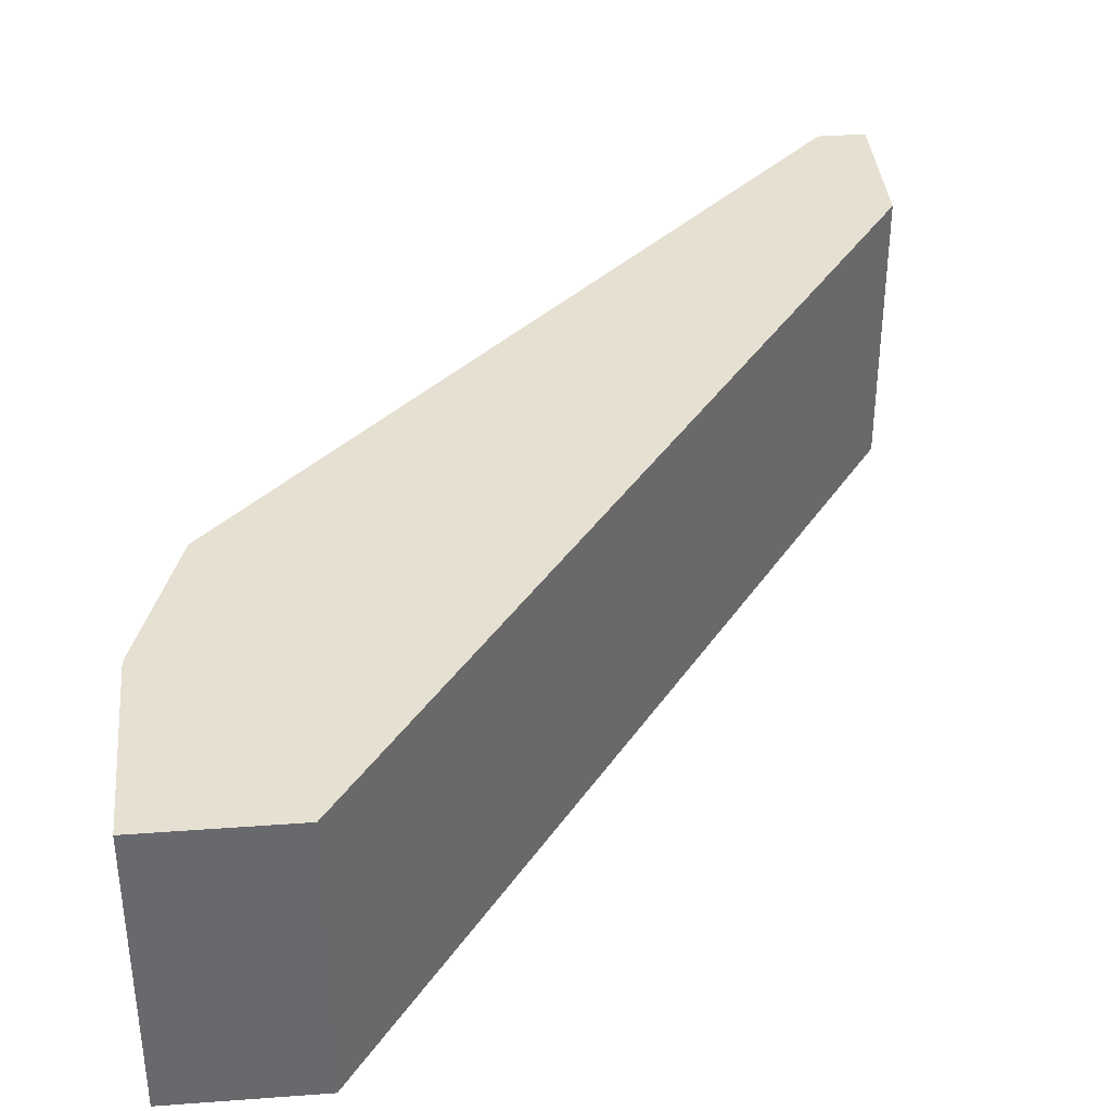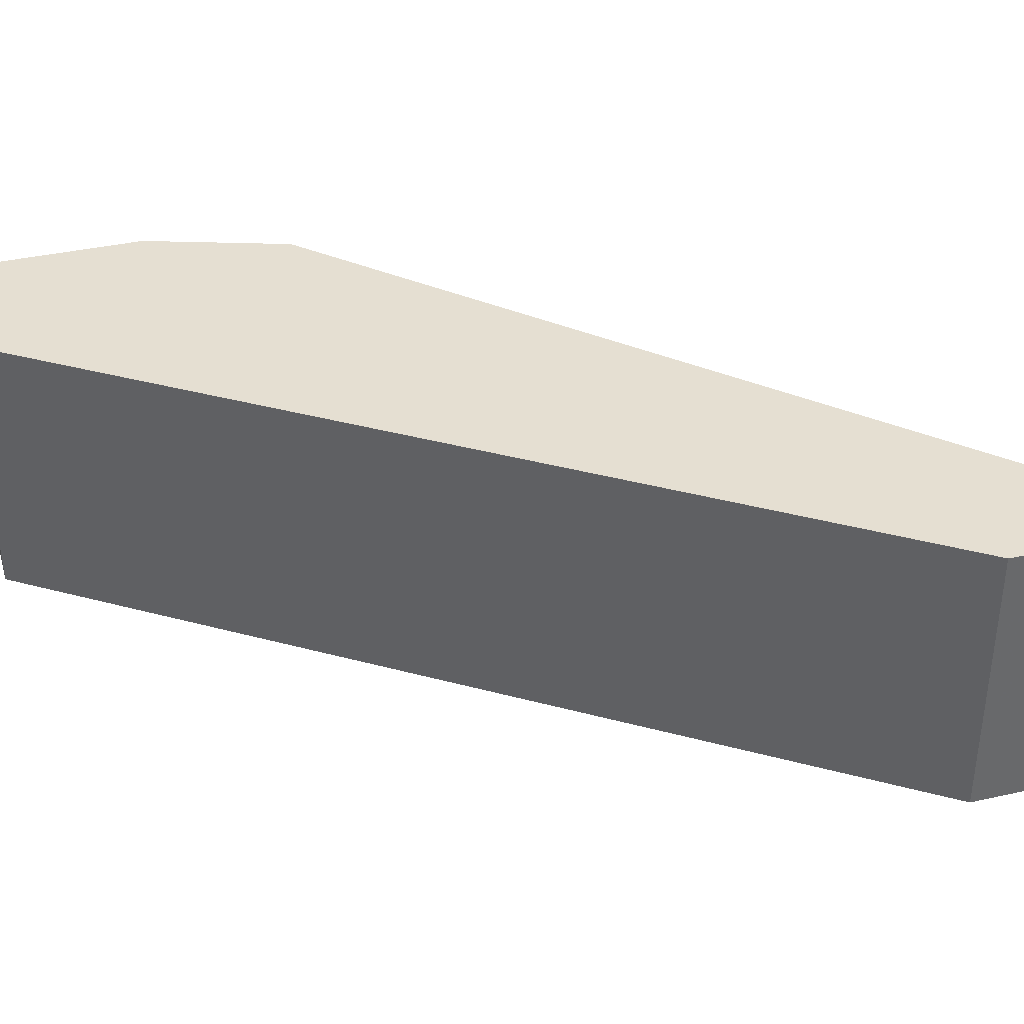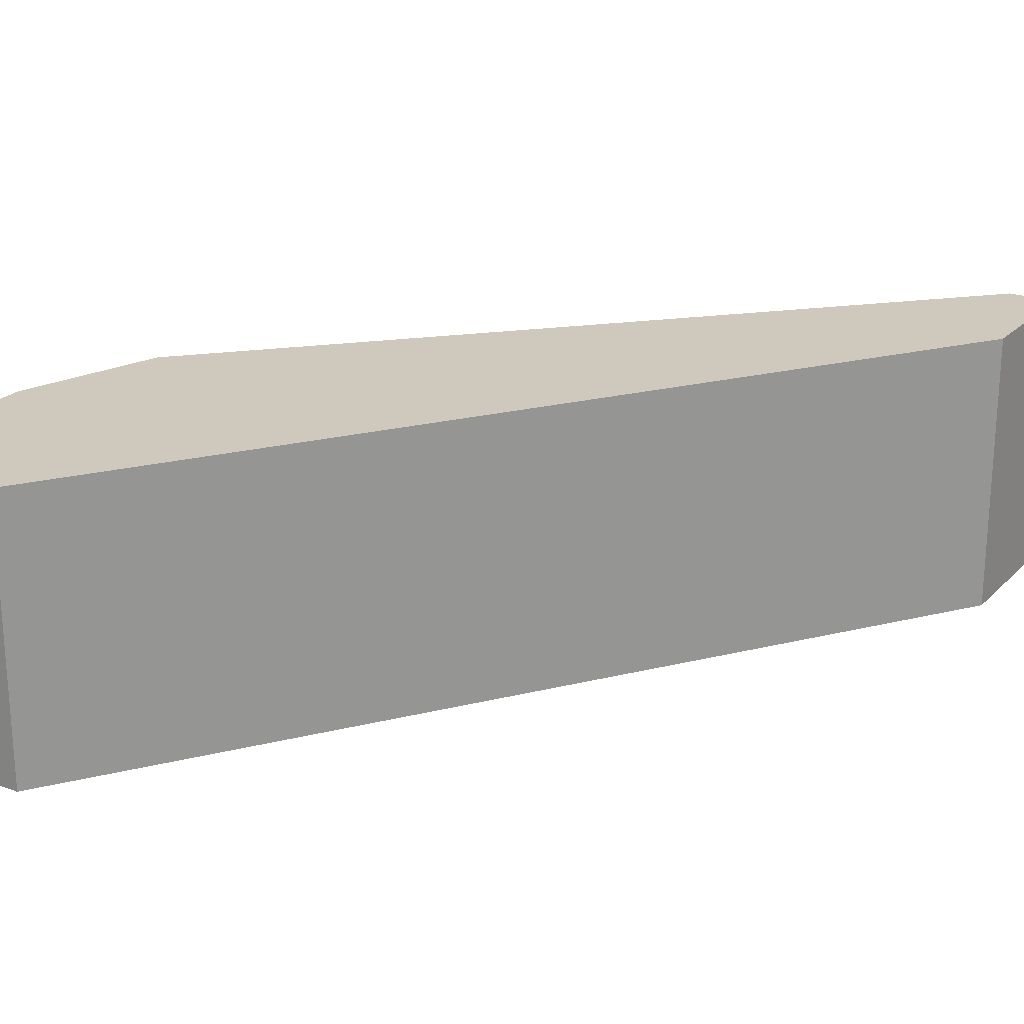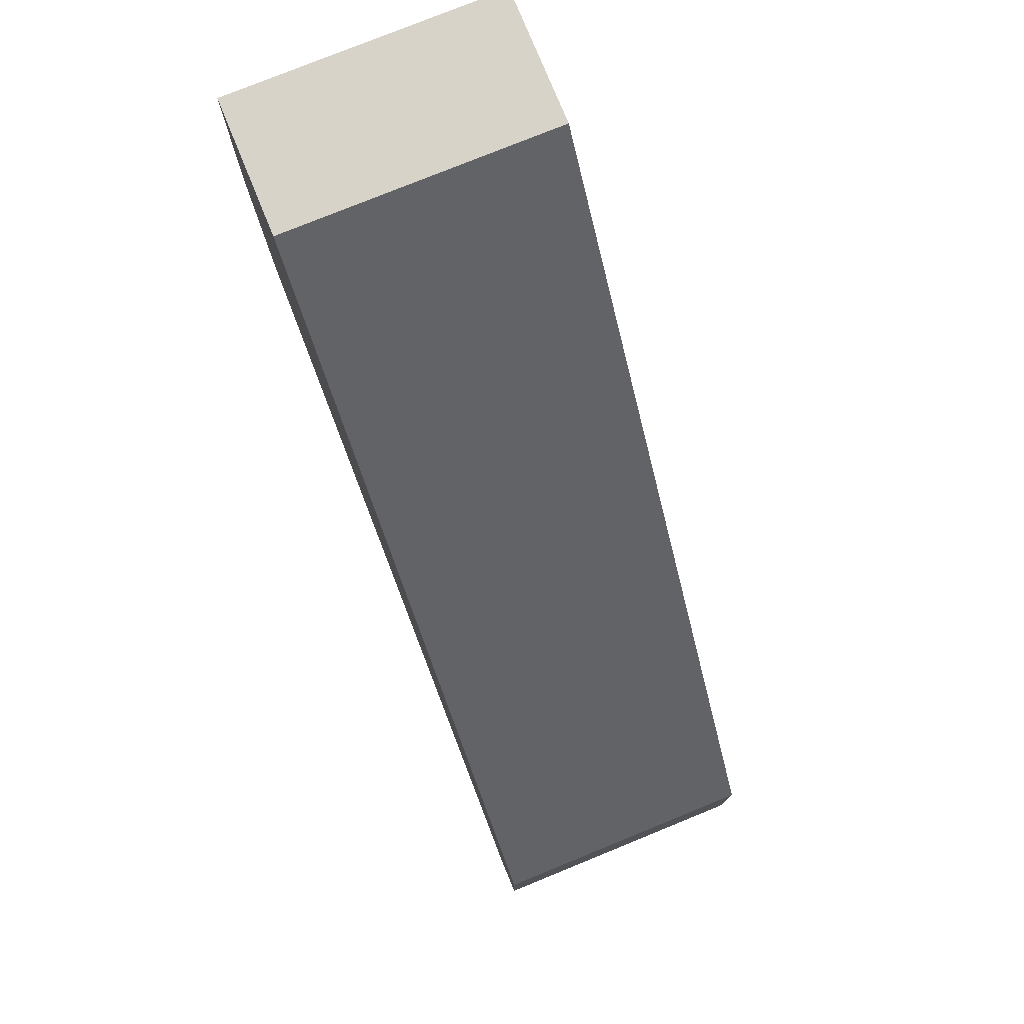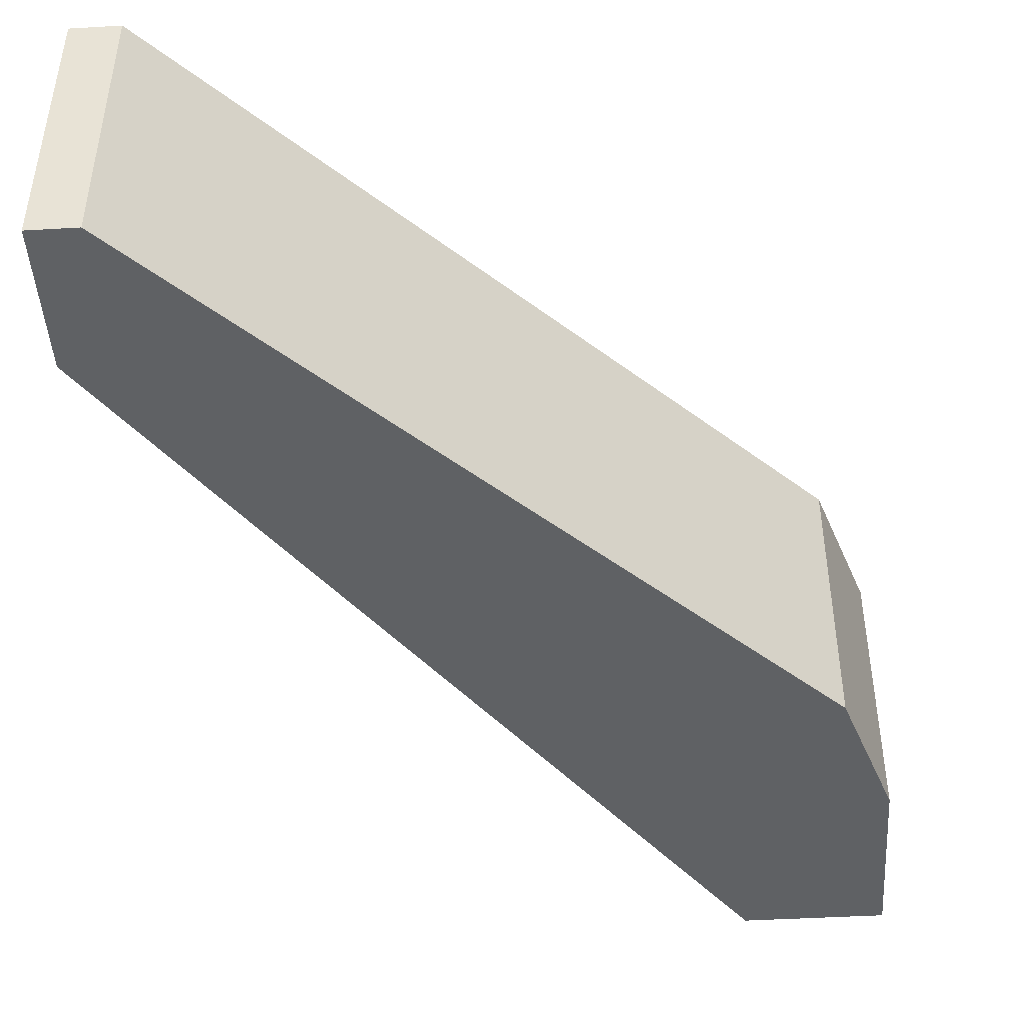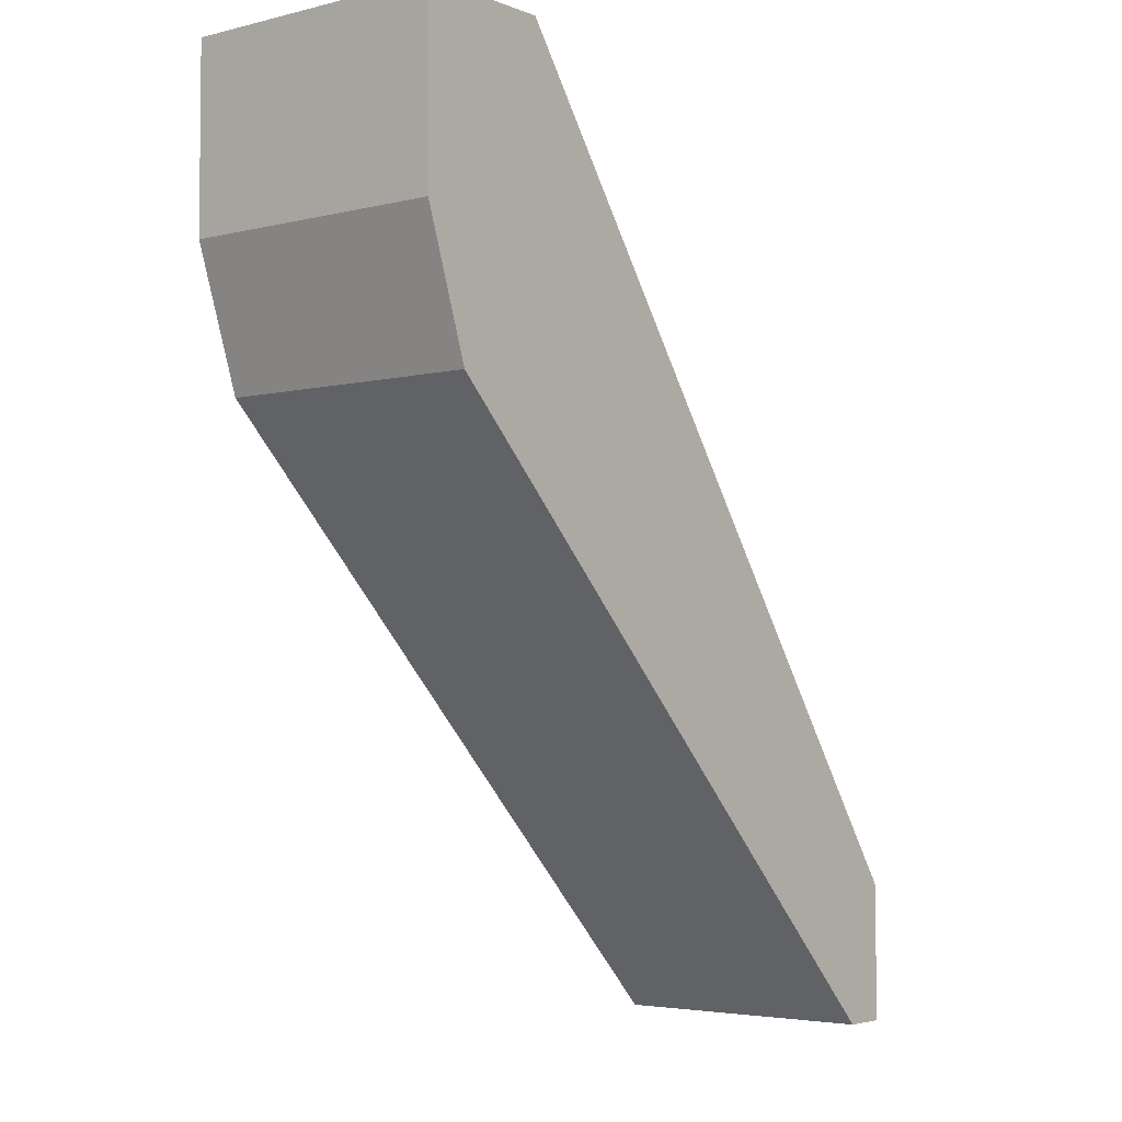
<metadata>
{"format":"obj","ext":"obj","renderer":"f3d","projection":"perspective","resolution":1024,"background":"white","views":[{"elev":37.6,"azim":174.6,"up":"+Z"},{"elev":37.5,"azim":-106.1,"up":"+Z"},{"elev":22.5,"azim":-148.4,"up":"+Z"},{"elev":77.2,"azim":-112.2,"up":"+Y"},{"elev":-45.6,"azim":3.8,"up":"+Z"},{"elev":-4.0,"azim":128.9,"up":"+Y"}]}
</metadata>
<code>
v 0.2979 0.1183 0.01325
v 0.1366 -0.09677 -0.05126
v 0.1366 -0.09677 0.01325
v 0.2871 0.043 -0.05126
v 0.2656 0.1183 -0.05126
v 0.2871 0.043 0.01325
v 0.1366 -0.0645 0.01325
v 0.2656 0.1183 0.01325
v 0.1366 -0.0645 -0.05126
v 0.1473 -0.09677 0.01325
v 0.2979 0.1183 -0.05126
v 0.1473 -0.09677 -0.05126
v 0.2979 0.07525 -0.05126
v 0.2979 0.07525 0.01325
f 6 13 14
f 4 2 5
f 1 3 6
f 3 1 7
f 2 3 7
f 5 7 8
f 1 5 8
f 7 1 8
f 5 2 9
f 2 7 9
f 7 5 9
f 3 2 10
f 6 3 10
f 4 6 10
f 5 1 11
f 4 5 11
f 2 4 12
f 10 2 12
f 4 10 12
f 6 4 13
f 11 1 13
f 4 11 13
f 1 6 14
f 13 1 14

</code>
